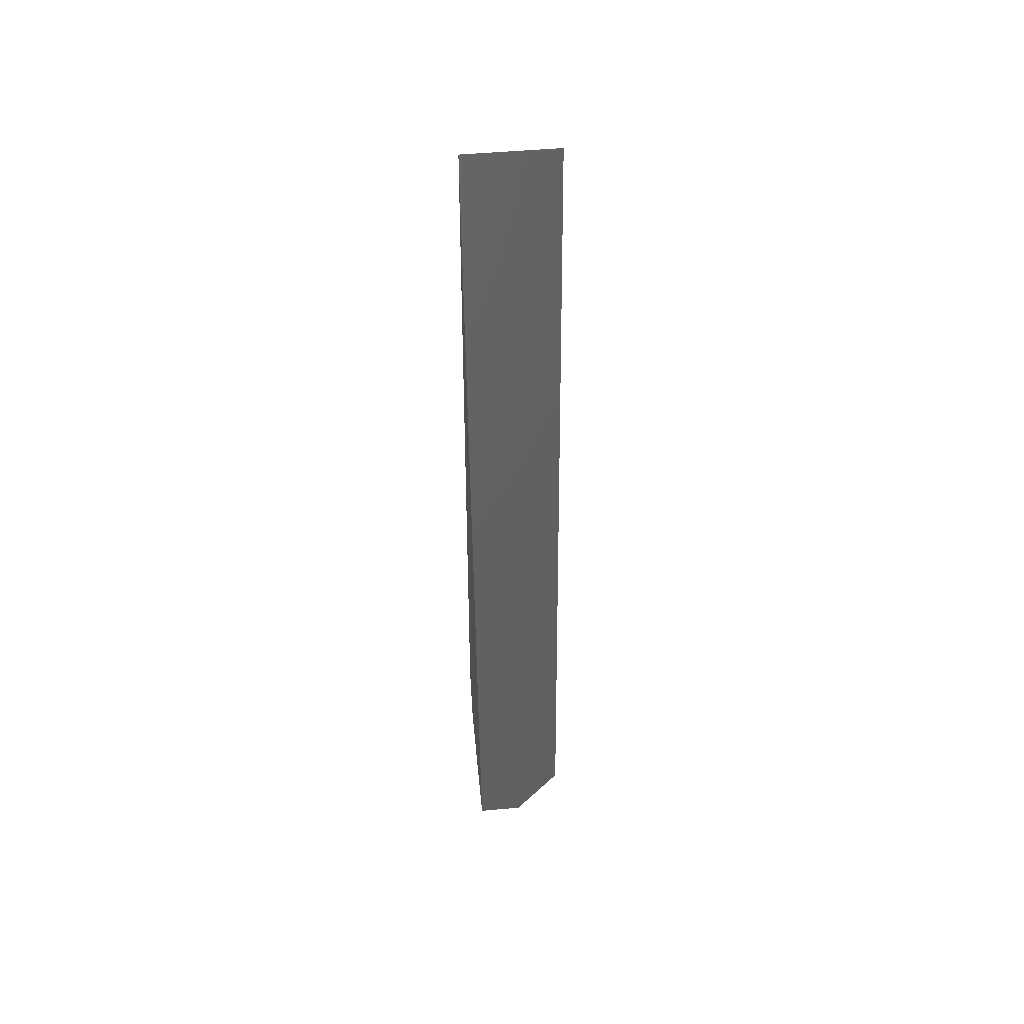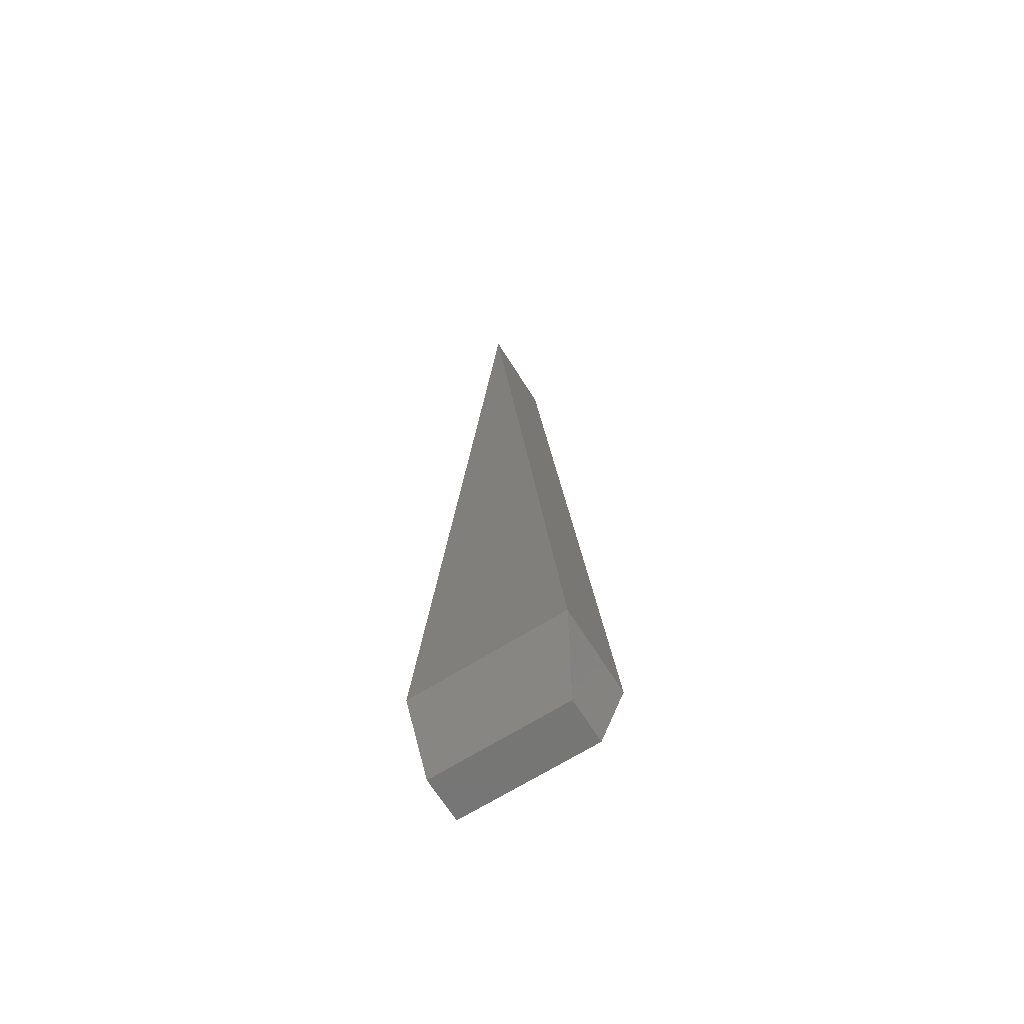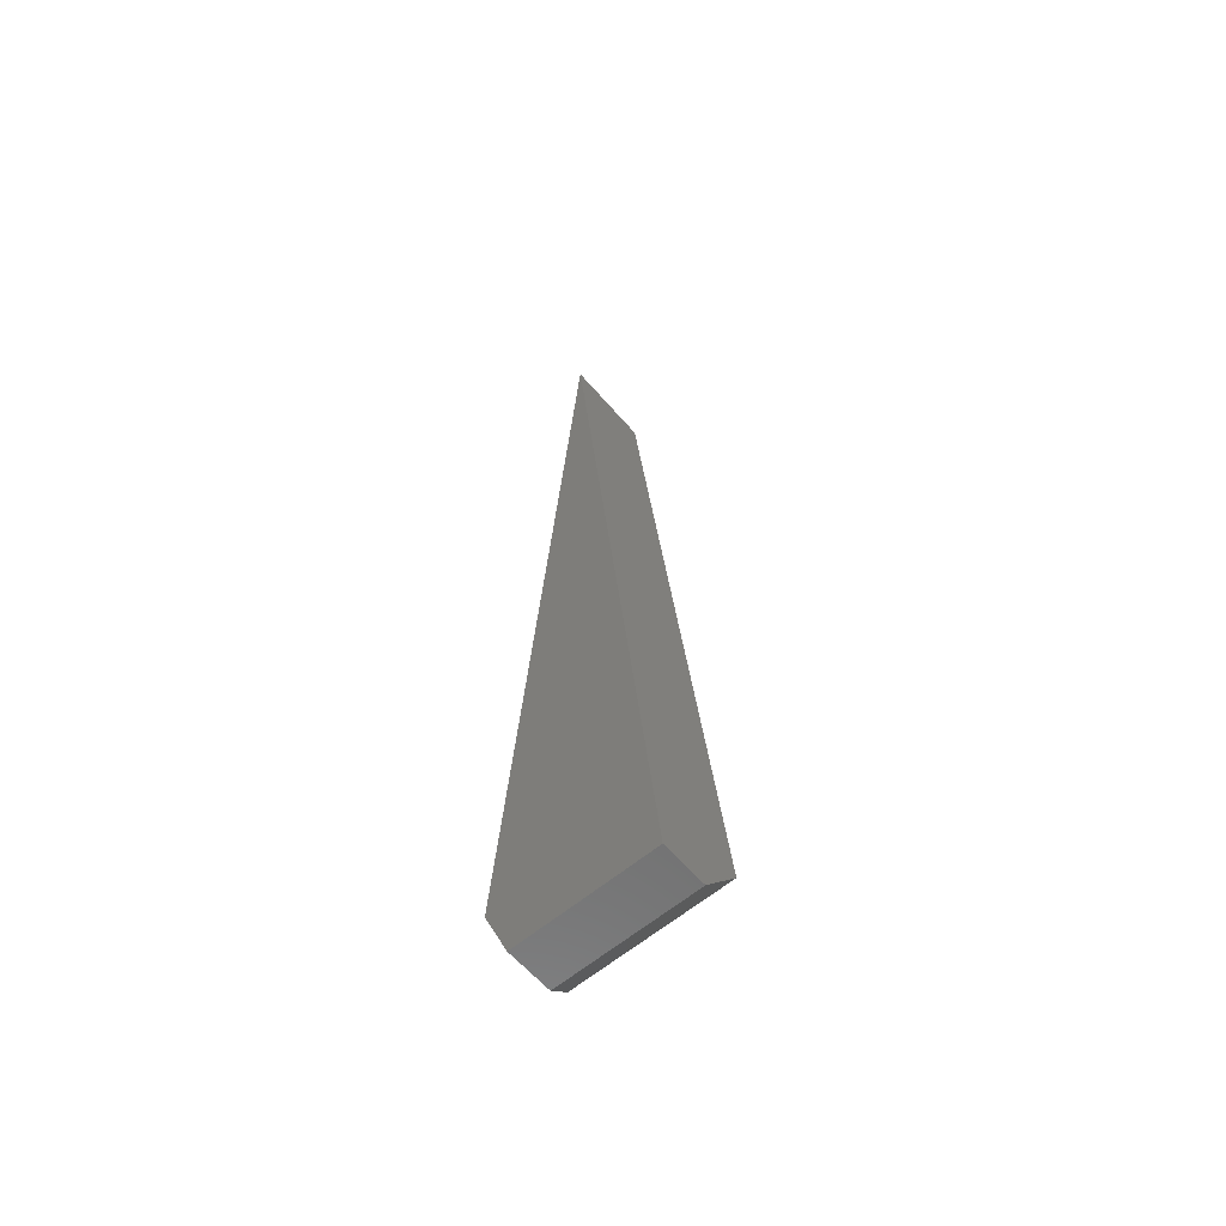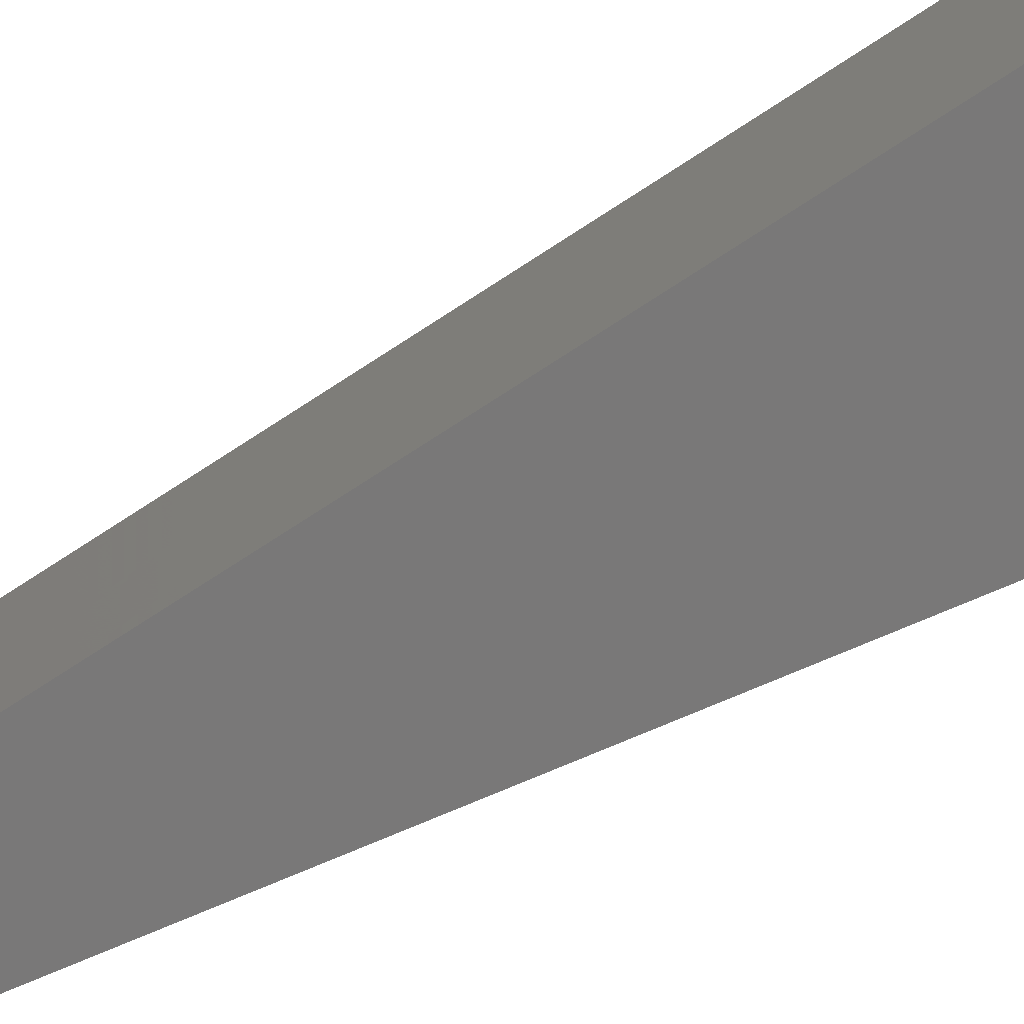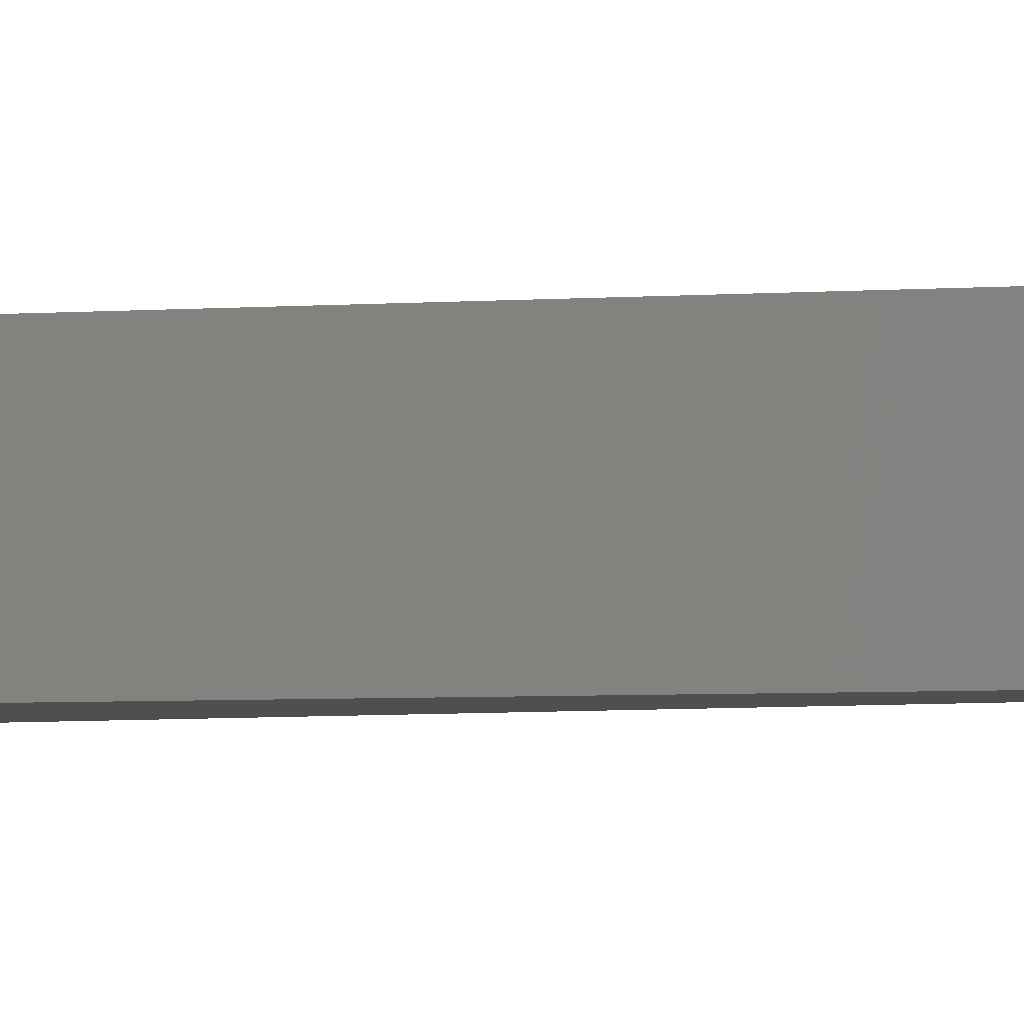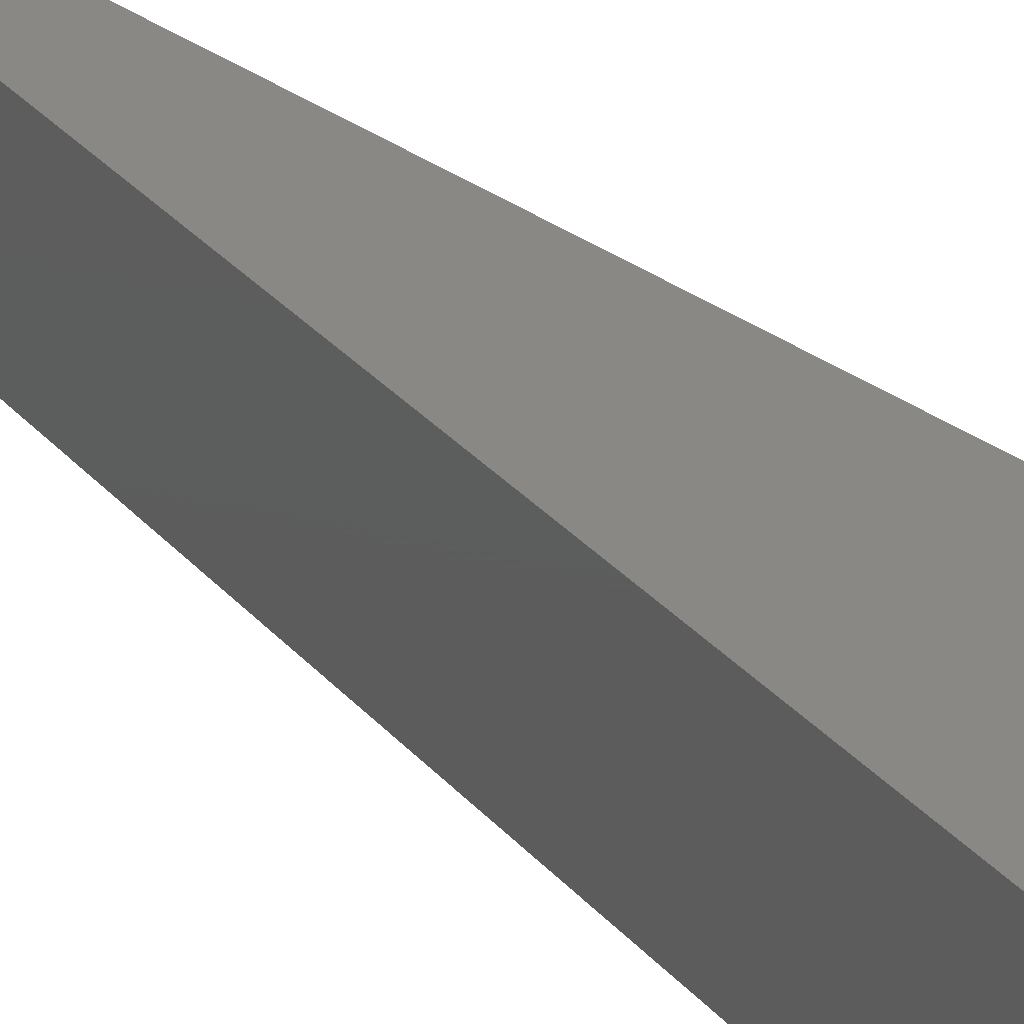
<metadata>
{"format":"stl","ext":"stl","renderer":"f3d","projection":"perspective","resolution":1024,"background":"white","views":[{"elev":50.4,"azim":84.4,"up":"+Z"},{"elev":-67.8,"azim":-147.9,"up":"+Z"},{"elev":-60.9,"azim":40.5,"up":"+Z"},{"elev":-71.4,"azim":118.2,"up":"+Y"},{"elev":-3.7,"azim":-68.5,"up":"+Y"},{"elev":27.5,"azim":144.5,"up":"+Y"}]}
</metadata>
<code>
# stl→obj: 9 verts, 14 faces
v -0.03125 9.758e-19 0.2578
v -0.04424 0.02344 0.2891
v 0.0412 5.5e-18 0.2578
v 0.03824 0.02344 0.2891
v -0.005428 -0.02344 0.75
v -0.005428 0.02344 0.75
v -0.04425 -0.02344 0.289
v -0.03125 -0.02344 0.2578
v 0.0412 -0.02344 0.2578
f 1 2 3
f 3 2 4
f 5 6 7
f 7 6 2
f 8 1 9
f 9 1 3
f 7 8 5
f 5 8 9
f 2 6 4
f 7 2 8
f 8 2 1
f 6 5 4
f 4 5 9
f 4 9 3

</code>
